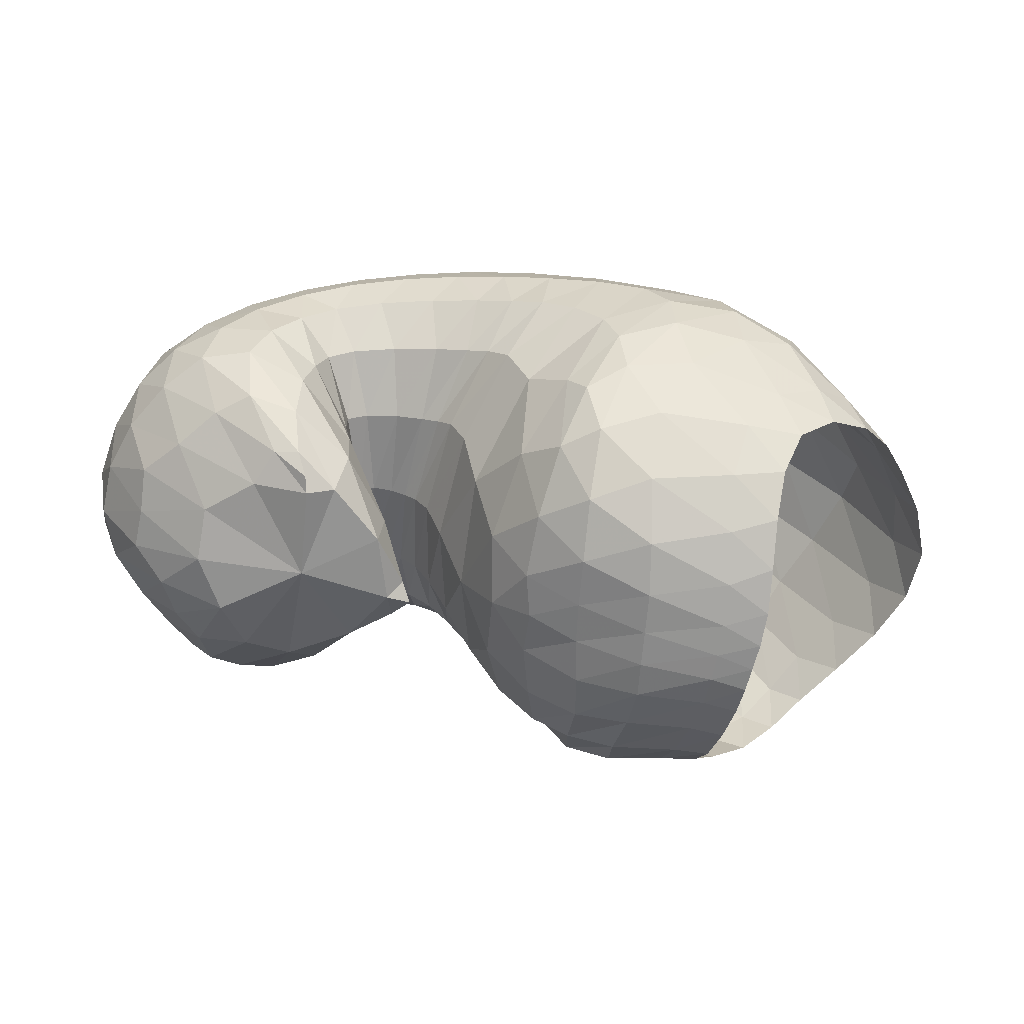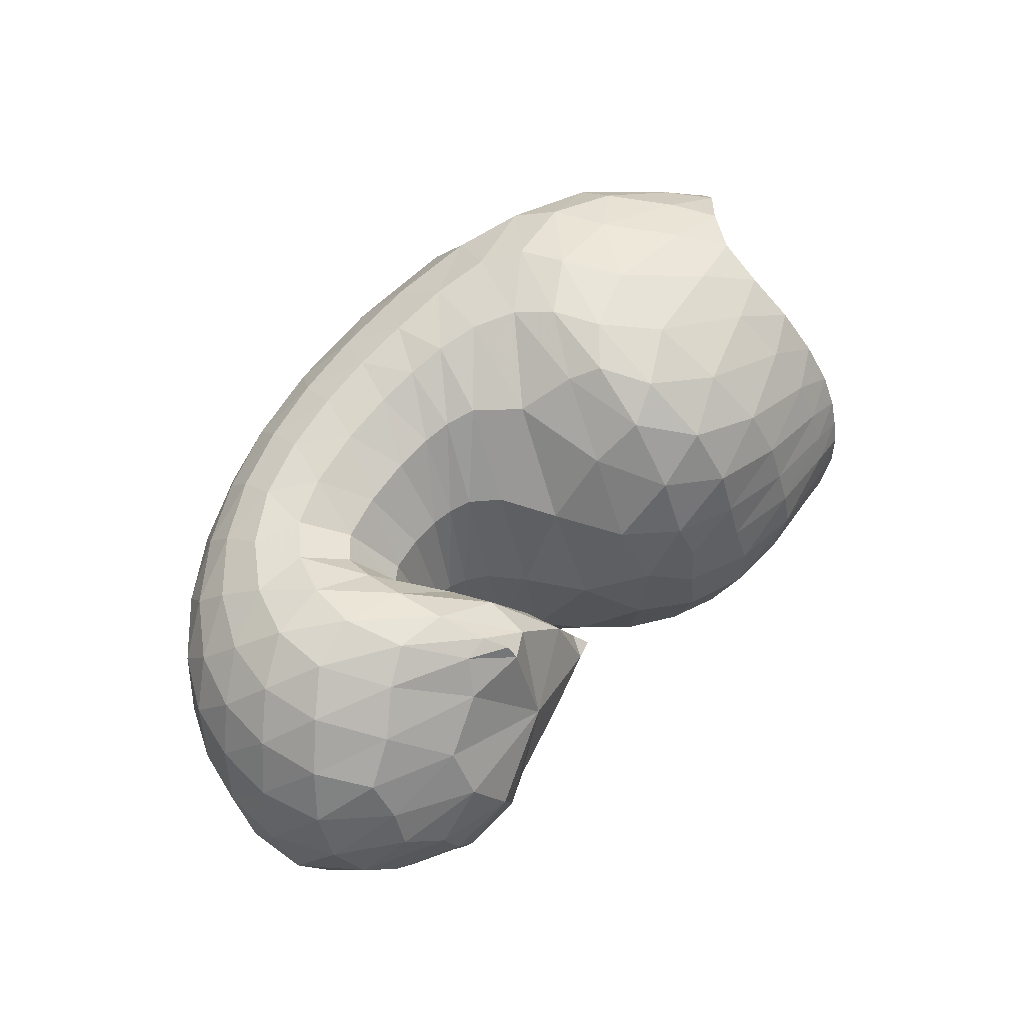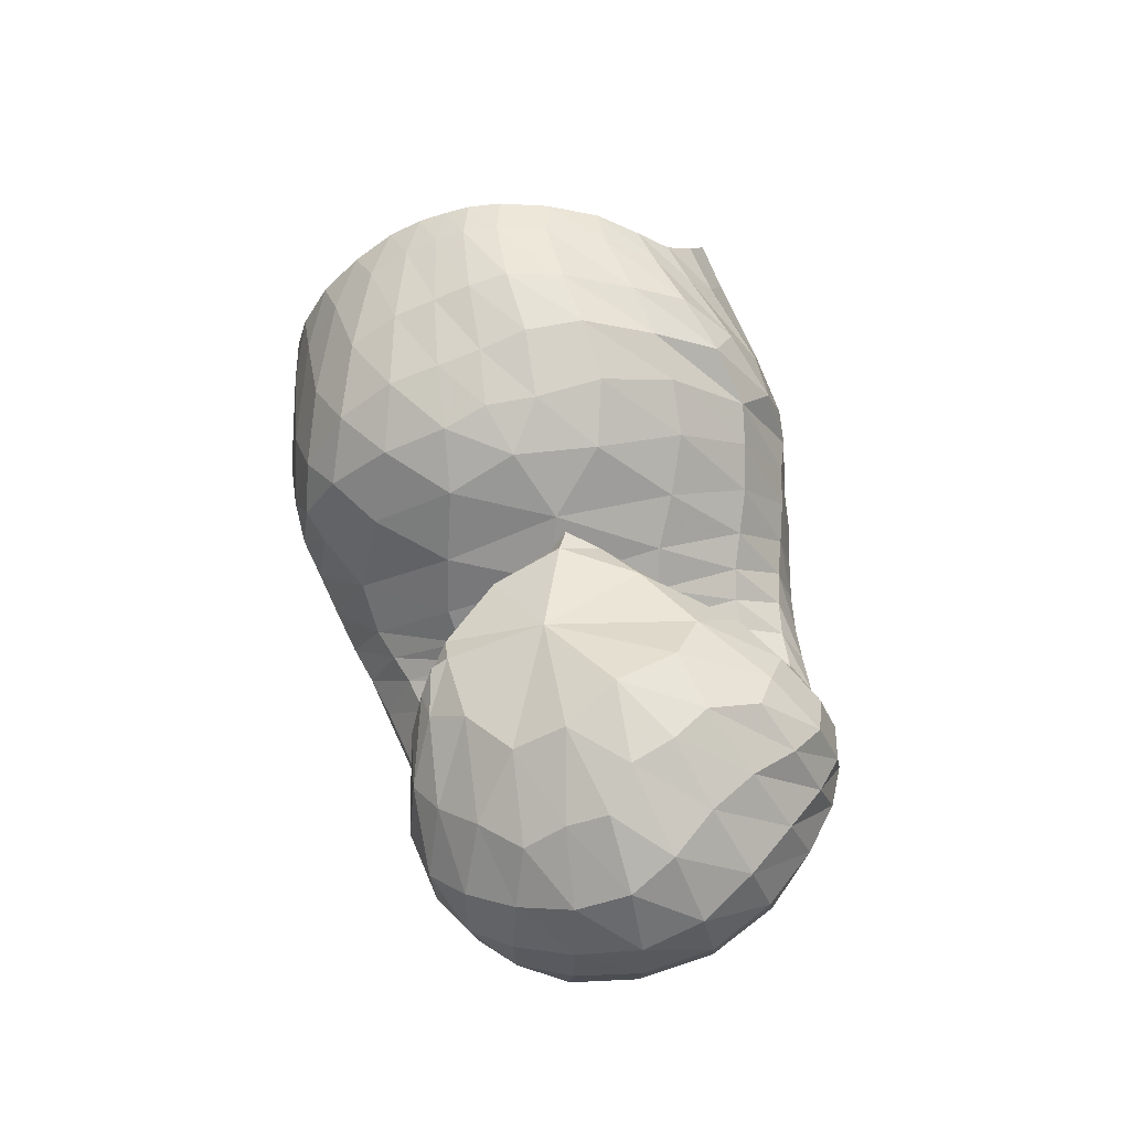
<metadata>
{"format":"obj","ext":"obj","renderer":"f3d","projection":"perspective","resolution":1024,"background":"white","views":[{"elev":46.3,"azim":-172.7,"up":"+Z"},{"elev":62.6,"azim":125.7,"up":"+Z"},{"elev":51.5,"azim":77.3,"up":"+Y"}]}
</metadata>
<code>
v 113.2 188.3 148.2
v 147.2 187.7 154.9
v 184.8 174 157.8
v 211.4 148.3 141.8
v 227.8 118.6 145.1
v 237.3 109.1 141.1
v 248.7 108 142.3
v 251.9 118.4 146.4
v 237.9 142.4 162.5
v 262.4 164.4 156.7
v 110 182.6 163.7
v 146.3 178.7 178.4
v 183.9 159.4 189.2
v 108.5 168.7 184.9
v 148.8 153.8 205.6
v 172.6 124.3 214.8
v 193.3 108.3 201.3
v 209.6 89.32 195.1
v 228.5 84.08 189.3
v 257.5 85.2 185.9
v 267.7 100.9 192
v 268.1 130 197.8
v 261.2 151.4 189.7
v 107.4 143.5 203.7
v 139.5 109.8 216.1
v 92.48 117.8 203
v 108 83.66 204.6
v 149.2 76.14 213
v 174.5 60.1 205.4
v 208.8 53.36 198.6
v 244.2 51.89 192.4
v 279.4 63.5 191
v 301.9 92.58 198.2
v 295.2 131 195.1
v 72.35 103.7 180.9
v 112.3 58.29 180.7
v 184.4 33.39 178.8
v 240.2 32.3 175.1
v 282.4 44.61 174.7
v 317 70.77 177.2
v 329.6 105.7 180.7
v 319.6 141.2 175.2
v 57.6 101 149
v 76.98 67.62 135.6
v 124.8 37.33 140.1
v 203.7 25.58 142.6
v 267.5 32.63 144.1
v 310.2 54.72 146.3
v 335.2 81.92 144.8
v 344.8 117.4 146.9
v 322.3 154.5 151.7
v 56.38 108.3 111.4
v 89.3 72.17 98.44
v 134.5 44.78 101.3
v 211.6 37.18 104.4
v 269.8 49.3 102.2
v 304.3 70.8 100.1
v 328.3 95.73 103.1
v 335.7 131.5 113.6
v 308.3 164.7 130.3
v 77.54 119.8 81.08
v 107 90.55 71.52
v 134.5 65.25 78.61
v 191.7 59.4 70.85
v 231.8 62.7 71.31
v 265.5 76.03 72.57
v 296.7 97.95 76.12
v 313.5 131.6 87.09
v 299.9 160.9 103.1
v 99.07 138 66.32
v 125.1 116.1 58.62
v 160.3 99.56 55.56
v 190.9 95.27 57.75
v 215.4 89.94 63.78
v 241.4 92.6 67.79
v 271.1 103.2 71.18
v 291.5 128.3 75.8
v 280.7 152.6 91.02
v 120.3 161.9 76.33
v 158.6 145.6 63.69
v 126.6 178.7 96.2
v 156.5 176.3 88.4
v 182.6 152.5 75.22
v 203.2 135.4 79.06
v 221.6 119.9 86.37
v 237.6 110 88.45
v 255.4 111.1 89.58
v 264.7 125.3 94.05
v 247.7 150 114.7
v 227.2 160.2 142.4
v 118.7 188.8 124
v 150.3 189.1 126.1
v 184.8 177.2 121.9
v 124.3 188.7 152.2
v 111.7 185.9 155.8
v 115.2 189.6 138.5
v 126.1 190.2 141.8
v 168.8 181.5 155.9
v 123.2 185.6 160.6
v 146.7 183.6 165.9
v 147.5 190.6 143.1
v 167.9 185.9 141.6
v 198.4 165.1 152.1
v 168.6 177.5 169.1
v 186.5 168.6 170.9
v 186.5 176 142.4
v 221.4 130 145.3
v 199.6 153.9 172.2
v 208.2 132.7 175.4
v 209.4 146.8 105
v 219.5 134.5 111
v 200.3 164.5 126.4
v 233 112.4 142.7
v 214.6 114.8 177.2
v 220.5 105.9 174.9
v 227.2 124.2 112.9
v 233.4 117 112.5
v 242.4 107.7 141.1
v 225.7 101.9 171.7
v 231.7 99.41 169.8
v 239.4 112.6 111.5
v 245.1 111 111.4
v 253.2 110.9 143.6
v 240.7 98.29 169.1
v 251.4 98.88 168.7
v 250.6 111.9 113.1
v 254.9 115.5 115.3
v 244.8 129.6 153.1
v 257.5 102.4 169.6
v 256.3 110.7 173.5
v 255 123.1 117.6
v 248.4 134.5 123.7
v 237.8 154.9 166.4
v 252.5 122.7 180.1
v 249.9 136.8 185.2
v 237.3 146.4 136.2
v 230 156 147.7
v 252.1 150.5 183.8
v 260.7 154.2 184.8
v 279.1 150.8 183.3
v 295.7 154.8 173
v 297.6 164 158.3
v 290 170.7 142.4
v 283.5 168.9 123.3
v 270.2 163.6 113.7
v 248.5 161.8 125.1
v 234.4 162.1 146
v 121.9 181.2 170.2
v 108.6 177.2 173.3
v 168 172.3 184.2
v 121.6 174.2 181.9
v 147 169.7 192.5
v 167.6 160.2 200.2
v 178.9 143.3 205.8
v 192.1 137.6 195.1
v 122.5 163.1 194.4
v 108.5 157.6 196
v 166.5 140.2 212.1
v 123.1 147.9 204.6
v 148.1 132.2 214
v 179.6 117.2 210.7
v 160.5 115.3 217.4
v 164.5 100.2 216.5
v 202.1 94.44 198.7
v 170.5 88.53 213.1
v 181.1 79.71 209.5
v 217.3 86.24 191.8
v 192.7 74.34 206.2
v 203.9 70.97 202.6
v 243.5 83.47 187.1
v 216.3 68.14 199.2
v 232.4 66.5 196
v 265.3 90.9 187.4
v 250.6 67.12 193.3
v 265.9 71.29 192.6
v 269 114.2 197.2
v 276.5 80.24 194.9
v 284 93.22 199.5
v 264.7 144.2 193.5
v 287.9 108.6 203
v 283.9 126.8 200.3
v 272.7 144.3 192.7
v 120.1 130.5 210.1
v 102.8 129.1 206.5
v 110.7 114.5 209.7
v 123.6 92.22 212.3
v 146.3 90.9 216.3
v 97.47 103.3 203.2
v 80.64 109.9 193.7
v 127.1 74.63 209.3
v 86.99 95.23 192.4
v 106.8 72.38 196.2
v 158.3 66.05 208.9
v 132.5 61.59 202.4
v 192.3 56.35 202
v 150.2 51.49 197
v 176.2 44.75 193.9
v 225.6 51.7 195.3
v 201.3 41.19 191
v 222.9 39.88 188.1
v 262.7 55.25 190.6
v 242.6 40.84 185.7
v 262.2 44.55 184.1
v 292.9 76.44 193.9
v 281.4 52.32 183.9
v 298.7 64.73 185.4
v 304.1 110.4 200.1
v 311.3 80.81 188.4
v 317.5 98.65 191.8
v 316.6 117.7 191.8
v 307.1 137.9 185.7
v 81.44 88.04 178.8
v 65.44 100.3 166.1
v 150.3 40.13 180.4
v 73.53 85.18 161.7
v 89.26 60.78 154.8
v 120.1 42.39 160.8
v 215.2 31.02 176.9
v 156.1 31.88 161.8
v 194.5 26.85 161.6
v 261.8 36.73 174.2
v 228.7 26.23 161
v 255.4 29.97 160.7
v 301.9 56.15 175.7
v 278.2 37.58 161.7
v 299.3 48.35 163.4
v 325.8 87.68 179.3
v 316.9 61.45 164
v 328.8 76.2 164.1
v 327.8 124.7 179.4
v 335.5 92.73 164.7
v 338.8 111.2 165.1
v 335.7 130.8 164.3
v 320.1 149.4 163.4
v 64.18 87.75 142.1
v 53.2 104.3 130.1
v 96.41 50.16 138.2
v 62.32 91.51 122.4
v 80.76 67.46 118.1
v 162.2 29.52 141.6
v 101.9 50.21 117.1
v 129.8 39.07 118.6
v 239.9 26.64 143.1
v 168.3 31.87 121.5
v 211.3 29.27 123
v 290.4 42.53 145.8
v 247.8 32.33 123.2
v 274.7 40.2 123.9
v 325.1 67.77 145.4
v 296 51.22 124.5
v 313.1 63.6 123.3
v 342 98.28 145.5
v 326.1 76.05 122
v 336 89.57 122.9
v 338.5 137.8 149
v 343 106 125.5
v 344.1 125.4 129.4
v 334 145.7 135.9
v 312.4 162.6 143.3
v 68.58 95.75 103.8
v 65.43 113.3 94.76
v 109 55.72 97.61
v 79.79 102.1 87.39
v 99.65 80.28 82.43
v 170.8 38.16 104.7
v 114.6 64.55 84.29
v 134.6 53.5 89.77
v 245.7 41.4 102.7
v 166.7 47.67 90.9
v 202.8 47.42 86.87
v 288.7 59.59 101.4
v 231.3 50.69 83.91
v 252.1 56.16 83.58
v 317.3 82.53 100.4
v 269.7 64.09 83.17
v 285.8 73.79 82.94
v 335.8 112.1 107.1
v 300.4 84.65 84.4
v 313.4 97.81 87.13
v 324.7 151 123
v 322.7 114.1 91.54
v 324.3 133 99.16
v 316.4 151.8 109.1
v 301.3 165.5 119
v 91.47 110.1 74.42
v 89.45 127.6 70.91
v 117.3 75.61 75.36
v 100.4 119.9 65.95
v 113.1 102.8 63.81
v 162.4 60.29 75.79
v 124 88.9 65.54
v 142.6 80.18 64.97
v 213.8 60.11 69.85
v 166.4 76.83 61.38
v 187.3 75.09 59.97
v 248.8 68.08 72.08
v 203.7 73.3 62.26
v 219 73.62 64.96
v 281.5 85.7 73.78
v 234.6 76.94 66.52
v 250.3 82.32 67.54
v 308.5 113.4 80.33
v 266.4 89.49 68.89
v 282.5 99.46 71.08
v 310.2 149.4 95.25
v 295.9 113.1 74.34
v 303.4 129.9 78.83
v 302.5 145.9 85.27
v 290.5 158.3 97.15
v 109.9 132.1 63.05
v 109 150.4 68.61
v 141.7 104.5 56.55
v 122.8 145 65.8
v 143.5 130.1 58.24
v 177.3 98.15 55.69
v 162.7 123 55.22
v 176.9 123.5 57.84
v 203 91.52 60.87
v 187.1 122.8 61.54
v 196.9 116.8 63.67
v 228 90.69 66.07
v 207 110.8 66.63
v 216.8 107.1 69.85
v 255.9 96.12 69.55
v 226.5 104.5 72.39
v 237.2 102.7 74.19
v 284 114.4 73.12
v 249.3 103.2 75.32
v 261.9 107.5 76.18
v 290.4 142.1 81.23
v 272.2 115.8 77.62
v 277.8 126.7 79.93
v 275.6 139.2 85.23
v 264.6 152.6 99.51
v 134.9 156.6 72.92
v 127.2 170.8 86.08
v 140.3 167.4 81.9
v 162.5 162.6 74.04
v 174.6 145.4 64.05
v 138.3 177.6 93.4
v 122.8 185.2 108.5
v 171.8 167.9 81.52
v 133.7 185.1 108.9
v 154.9 183.3 104.6
v 192.8 145 76.85
v 170.8 178.4 101.8
v 183.7 170.5 98.99
v 213.1 126.7 83.04
v 196.9 159.5 99.28
v 229.2 114.2 87.95
v 246.5 108.8 88.62
v 262.1 116.5 91.65
v 260.2 137.5 100
v 234.1 158.1 133.3
v 129.6 189.1 126.5
v 167.9 186 123.8
g foo
f 94 1 95
f 95 11 99
f 99 2 94
f 94 95 99
f 11 148 99
f 12 100 148
f 2 99 100
f 100 99 148
f 98 2 100
f 100 12 104
f 104 3 98
f 98 100 104
f 12 150 104
f 13 105 150
f 3 104 105
f 105 104 150
f 103 3 105
f 105 13 108
f 108 4 103
f 103 105 108
f 4 108 109
f 13 155 108
f 17 109 155
f 109 108 155
f 13 154 155
f 16 161 154
f 17 155 161
f 155 154 161
f 107 4 109
f 109 17 114
f 114 5 107
f 107 109 114
f 17 164 114
f 18 115 164
f 5 114 115
f 115 114 164
f 113 5 115
f 115 18 119
f 119 6 113
f 113 115 119
f 18 167 119
f 19 120 167
f 6 119 120
f 120 119 167
f 118 6 120
f 120 19 124
f 124 7 118
f 118 120 124
f 19 170 124
f 20 125 170
f 7 124 125
f 125 124 170
f 123 7 125
f 125 20 129
f 129 8 123
f 123 125 129
f 20 173 129
f 21 130 173
f 8 129 130
f 130 129 173
f 128 8 130
f 130 21 134
f 134 9 128
f 128 130 134
f 21 176 134
f 22 135 176
f 9 134 135
f 135 134 176
f 133 9 135
f 135 22 138
f 138 10 133
f 133 135 138
f 22 179 138
f 23 139 179
f 10 138 139
f 139 138 179
f 148 11 149
f 149 14 151
f 151 12 148
f 148 149 151
f 14 156 151
f 15 152 156
f 12 151 152
f 152 151 156
f 150 12 152
f 152 15 153
f 153 13 150
f 150 152 153
f 15 158 153
f 16 154 158
f 13 153 154
f 154 153 158
f 156 14 157
f 157 24 159
f 159 15 156
f 156 157 159
f 24 183 159
f 25 160 183
f 15 159 160
f 160 159 183
f 158 15 160
f 160 25 162
f 162 16 158
f 158 160 162
f 16 162 163
f 25 187 162
f 28 163 187
f 163 162 187
f 25 186 187
f 27 190 186
f 28 187 190
f 187 186 190
f 161 16 163
f 163 28 165
f 165 17 161
f 161 163 165
f 28 193 165
f 29 166 193
f 17 165 166
f 166 165 193
f 164 17 166
f 166 29 168
f 168 18 164
f 164 166 168
f 29 195 168
f 30 169 195
f 18 168 169
f 169 168 195
f 167 18 169
f 169 30 171
f 171 19 167
f 167 169 171
f 30 198 171
f 31 172 198
f 19 171 172
f 172 171 198
f 170 19 172
f 172 31 174
f 174 20 170
f 170 172 174
f 31 201 174
f 32 175 201
f 20 174 175
f 175 174 201
f 173 20 175
f 175 32 177
f 177 21 173
f 173 175 177
f 32 204 177
f 33 178 204
f 21 177 178
f 178 177 204
f 176 21 178
f 178 33 180
f 180 22 176
f 176 178 180
f 33 207 180
f 34 181 207
f 22 180 181
f 181 180 207
f 179 22 181
f 181 34 182
f 182 23 179
f 179 181 182
f 34 140 182
f 10 139 140
f 23 182 139
f 140 139 182
f 183 24 184
f 184 26 185
f 185 25 183
f 183 184 185
f 26 188 185
f 27 186 188
f 25 185 186
f 186 185 188
f 188 26 189
f 189 35 191
f 191 27 188
f 188 189 191
f 35 212 191
f 36 192 212
f 27 191 192
f 192 191 212
f 190 27 192
f 192 36 194
f 194 28 190
f 190 192 194
f 193 28 194
f 194 36 196
f 196 29 193
f 193 194 196
f 36 214 196
f 37 197 214
f 29 196 197
f 197 196 214
f 195 29 197
f 197 37 199
f 199 30 195
f 195 197 199
f 37 218 199
f 38 200 218
f 30 199 200
f 200 199 218
f 198 30 200
f 200 38 202
f 202 31 198
f 198 200 202
f 38 221 202
f 39 203 221
f 31 202 203
f 203 202 221
f 201 31 203
f 203 39 205
f 205 32 201
f 201 203 205
f 39 224 205
f 40 206 224
f 32 205 206
f 206 205 224
f 204 32 206
f 206 40 208
f 208 33 204
f 204 206 208
f 40 227 208
f 41 209 227
f 33 208 209
f 209 208 227
f 207 33 209
f 209 41 210
f 210 34 207
f 207 209 210
f 41 230 210
f 42 211 230
f 34 210 211
f 211 210 230
f 34 211 140
f 42 141 211
f 10 140 141
f 141 140 211
f 42 234 141
f 51 142 234
f 10 141 142
f 142 141 234
f 212 35 213
f 213 43 215
f 215 36 212
f 212 213 215
f 43 235 215
f 44 216 235
f 36 215 216
f 216 215 235
f 44 237 216
f 45 217 237
f 36 216 217
f 217 216 237
f 214 36 217
f 217 45 219
f 219 37 214
f 214 217 219
f 45 240 219
f 46 220 240
f 37 219 220
f 220 219 240
f 218 37 220
f 220 46 222
f 222 38 218
f 218 220 222
f 46 243 222
f 47 223 243
f 38 222 223
f 223 222 243
f 221 38 223
f 223 47 225
f 225 39 221
f 221 223 225
f 47 246 225
f 48 226 246
f 39 225 226
f 226 225 246
f 224 39 226
f 226 48 228
f 228 40 224
f 224 226 228
f 48 249 228
f 49 229 249
f 40 228 229
f 229 228 249
f 227 40 229
f 229 49 231
f 231 41 227
f 227 229 231
f 49 252 231
f 50 232 252
f 41 231 232
f 232 231 252
f 230 41 232
f 232 50 233
f 233 42 230
f 230 232 233
f 50 255 233
f 51 234 255
f 42 233 234
f 234 233 255
f 235 43 236
f 236 52 238
f 238 44 235
f 235 236 238
f 52 260 238
f 53 239 260
f 44 238 239
f 239 238 260
f 237 44 239
f 239 53 241
f 241 45 237
f 237 239 241
f 53 262 241
f 54 242 262
f 45 241 242
f 242 241 262
f 240 45 242
f 242 54 244
f 244 46 240
f 240 242 244
f 54 265 244
f 55 245 265
f 46 244 245
f 245 244 265
f 243 46 245
f 245 55 247
f 247 47 243
f 243 245 247
f 55 268 247
f 56 248 268
f 47 247 248
f 248 247 268
f 246 47 248
f 248 56 250
f 250 48 246
f 246 248 250
f 56 271 250
f 57 251 271
f 48 250 251
f 251 250 271
f 249 48 251
f 251 57 253
f 253 49 249
f 249 251 253
f 57 274 253
f 58 254 274
f 49 253 254
f 254 253 274
f 252 49 254
f 254 58 256
f 256 50 252
f 252 254 256
f 58 277 256
f 59 257 277
f 50 256 257
f 257 256 277
f 255 50 257
f 257 59 258
f 258 51 255
f 255 257 258
f 59 280 258
f 60 259 280
f 51 258 259
f 259 258 280
f 51 259 142
f 60 143 259
f 10 142 143
f 143 142 259
f 260 52 261
f 261 61 263
f 263 53 260
f 260 261 263
f 61 285 263
f 62 264 285
f 53 263 264
f 264 263 285
f 262 53 264
f 264 62 266
f 266 54 262
f 262 264 266
f 62 287 266
f 63 267 287
f 54 266 267
f 267 266 287
f 265 54 267
f 267 63 269
f 269 55 265
f 265 267 269
f 63 290 269
f 64 270 290
f 55 269 270
f 270 269 290
f 268 55 270
f 270 64 272
f 272 56 268
f 268 270 272
f 64 293 272
f 65 273 293
f 56 272 273
f 273 272 293
f 271 56 273
f 273 65 275
f 275 57 271
f 271 273 275
f 65 296 275
f 66 276 296
f 57 275 276
f 276 275 296
f 274 57 276
f 276 66 278
f 278 58 274
f 274 276 278
f 66 299 278
f 67 279 299
f 58 278 279
f 279 278 299
f 277 58 279
f 279 67 281
f 281 59 277
f 277 279 281
f 67 302 281
f 68 282 302
f 59 281 282
f 282 281 302
f 280 59 282
f 282 68 283
f 283 60 280
f 280 282 283
f 68 305 283
f 69 284 305
f 60 283 284
f 284 283 305
f 60 284 143
f 69 144 284
f 10 143 144
f 144 143 284
f 69 309 144
f 78 145 309
f 10 144 145
f 145 144 309
f 285 61 286
f 286 70 288
f 288 62 285
f 285 286 288
f 70 310 288
f 71 289 310
f 62 288 289
f 289 288 310
f 287 62 289
f 289 71 291
f 291 63 287
f 287 289 291
f 71 312 291
f 72 292 312
f 63 291 292
f 292 291 312
f 290 63 292
f 292 72 294
f 294 64 290
f 290 292 294
f 72 315 294
f 73 295 315
f 64 294 295
f 295 294 315
f 293 64 295
f 295 73 297
f 297 65 293
f 293 295 297
f 73 318 297
f 74 298 318
f 65 297 298
f 298 297 318
f 296 65 298
f 298 74 300
f 300 66 296
f 296 298 300
f 74 321 300
f 75 301 321
f 66 300 301
f 301 300 321
f 299 66 301
f 301 75 303
f 303 67 299
f 299 301 303
f 75 324 303
f 76 304 324
f 67 303 304
f 304 303 324
f 302 67 304
f 304 76 306
f 306 68 302
f 302 304 306
f 76 327 306
f 77 307 327
f 68 306 307
f 307 306 327
f 305 68 307
f 307 77 308
f 308 69 305
f 305 307 308
f 77 330 308
f 78 309 330
f 69 308 309
f 309 308 330
f 310 70 311
f 311 79 313
f 313 71 310
f 310 311 313
f 79 335 313
f 80 314 335
f 71 313 314
f 314 313 335
f 312 71 314
f 314 80 316
f 316 72 312
f 312 314 316
f 72 316 317
f 80 339 316
f 83 317 339
f 317 316 339
f 80 338 339
f 82 342 338
f 83 339 342
f 339 338 342
f 315 72 317
f 317 83 319
f 319 73 315
f 315 317 319
f 83 345 319
f 84 320 345
f 73 319 320
f 320 319 345
f 318 73 320
f 320 84 322
f 322 74 318
f 318 320 322
f 84 348 322
f 85 323 348
f 74 322 323
f 323 322 348
f 321 74 323
f 323 85 325
f 325 75 321
f 321 323 325
f 85 350 325
f 86 326 350
f 75 325 326
f 326 325 350
f 324 75 326
f 326 86 328
f 328 76 324
f 324 326 328
f 86 351 328
f 87 329 351
f 76 328 329
f 329 328 351
f 327 76 329
f 329 87 331
f 331 77 327
f 327 329 331
f 87 352 331
f 88 332 352
f 77 331 332
f 332 331 352
f 330 77 332
f 332 88 333
f 333 78 330
f 330 332 333
f 88 353 333
f 89 334 353
f 78 333 334
f 334 333 353
f 78 334 145
f 89 146 334
f 10 145 146
f 146 145 334
f 89 354 146
f 90 147 354
f 10 146 147
f 147 146 354
f 335 79 336
f 336 81 337
f 337 80 335
f 335 336 337
f 81 340 337
f 82 338 340
f 80 337 338
f 338 337 340
f 340 81 341
f 341 91 343
f 343 82 340
f 340 341 343
f 91 355 343
f 92 344 355
f 82 343 344
f 344 343 355
f 342 82 344
f 344 92 346
f 346 83 342
f 342 344 346
f 92 356 346
f 93 347 356
f 83 346 347
f 347 346 356
f 345 83 347
f 347 93 349
f 349 84 345
f 345 347 349
f 84 349 110
f 93 112 349
f 4 110 112
f 112 110 349
f 93 106 112
f 3 103 106
f 4 112 103
f 106 103 112
f 348 84 110
f 110 4 111
f 111 85 348
f 110 111 348
f 4 107 111
f 5 116 107
f 85 111 116
f 111 107 116
f 350 85 116
f 116 5 117
f 117 86 350
f 116 117 350
f 5 113 117
f 6 121 113
f 86 117 121
f 117 113 121
f 351 86 121
f 121 6 122
f 122 87 351
f 121 122 351
f 6 118 122
f 7 126 118
f 87 122 126
f 122 118 126
f 352 87 126
f 126 7 127
f 127 88 352
f 126 127 352
f 7 123 127
f 8 131 123
f 88 127 131
f 127 123 131
f 353 88 131
f 131 8 132
f 132 89 353
f 131 132 353
f 8 128 132
f 9 136 128
f 89 132 136
f 132 128 136
f 354 89 136
f 136 9 137
f 137 90 354
f 136 137 354
f 9 133 137
f 10 147 133
f 90 137 147
f 137 133 147
f 355 91 96
f 96 1 97
f 97 92 355
f 96 97 355
f 1 94 97
f 2 101 94
f 92 97 101
f 97 94 101
f 356 92 101
f 101 2 102
f 102 93 356
f 101 102 356
f 2 98 102
f 3 106 98
f 93 102 106
f 102 98 106
g

</code>
